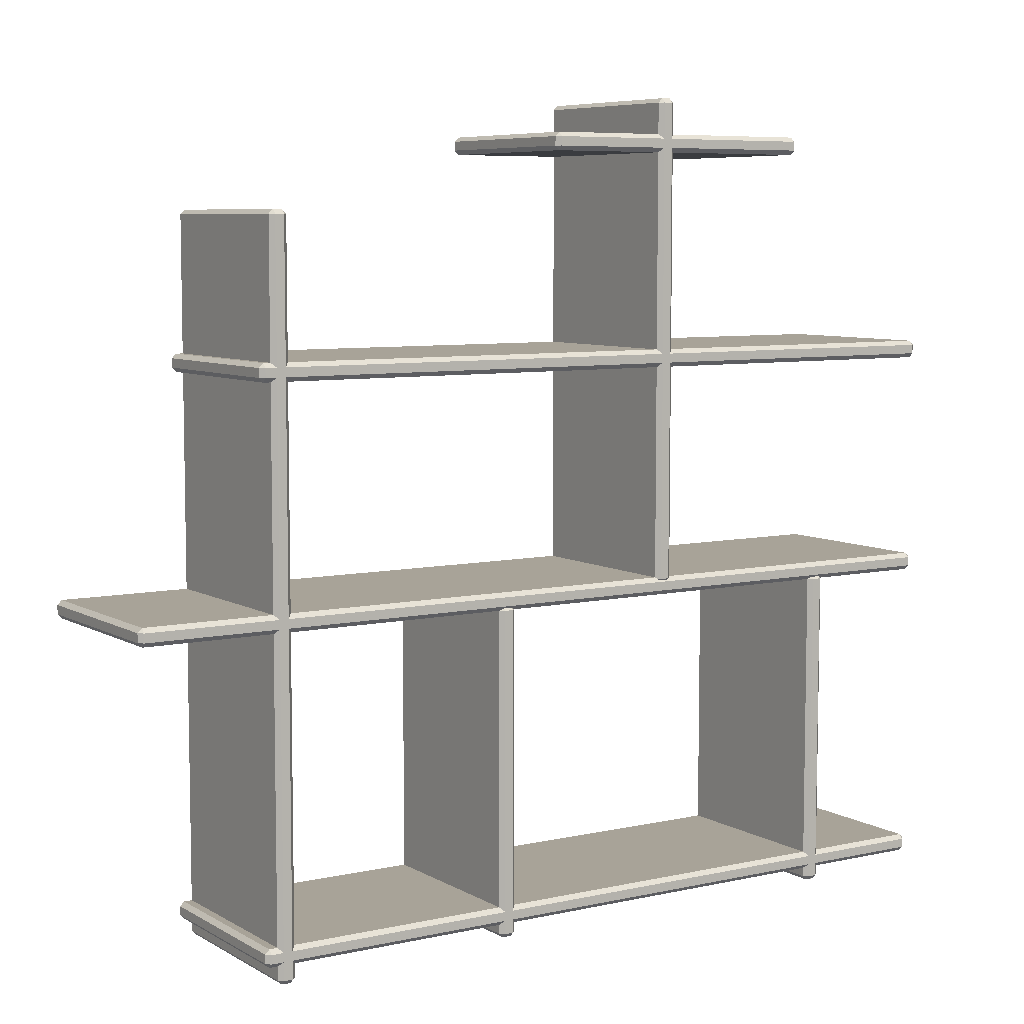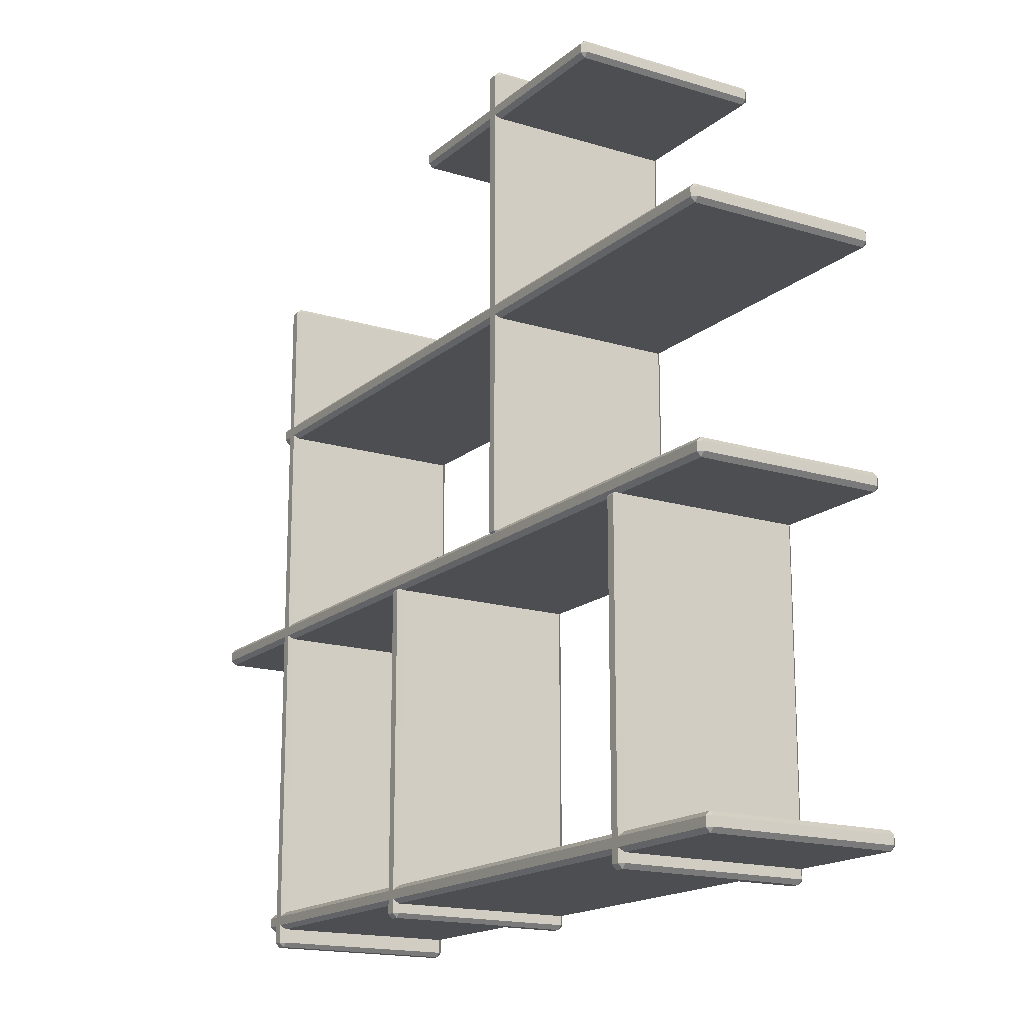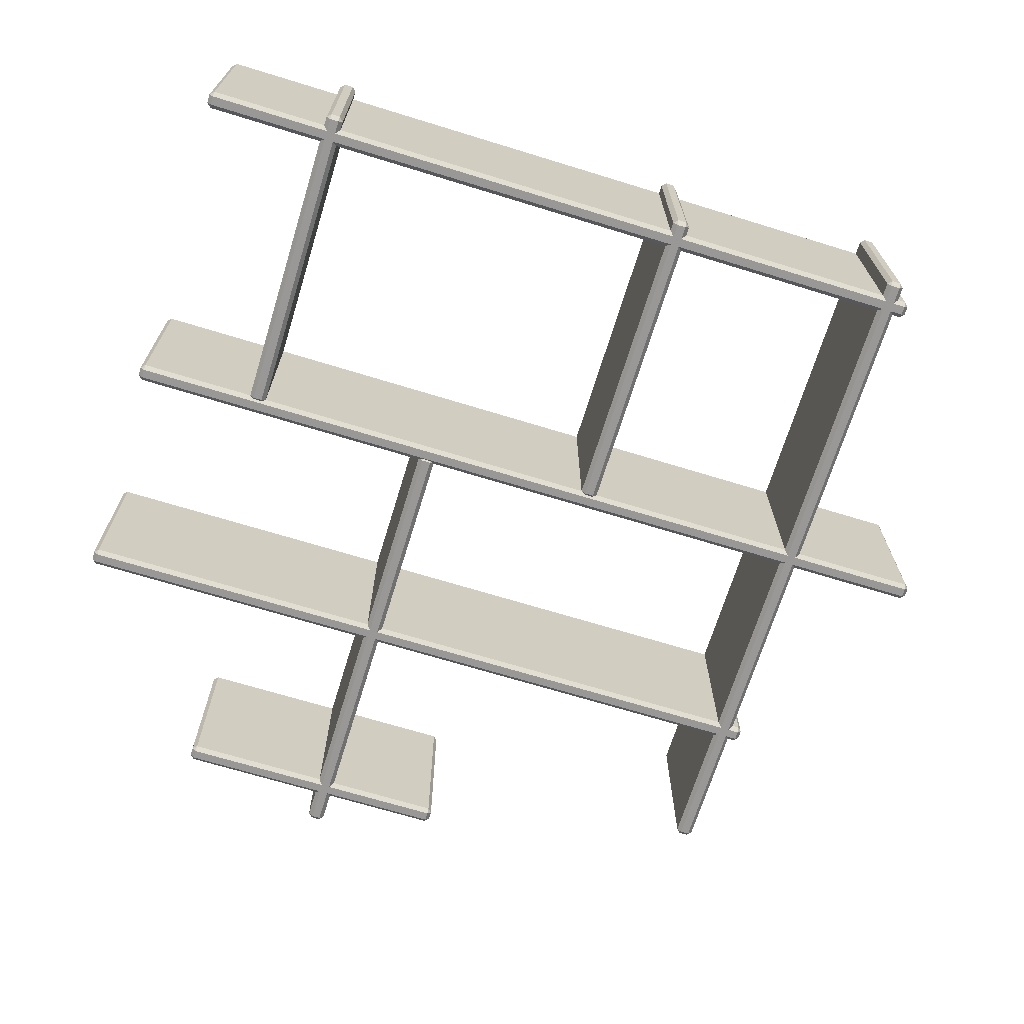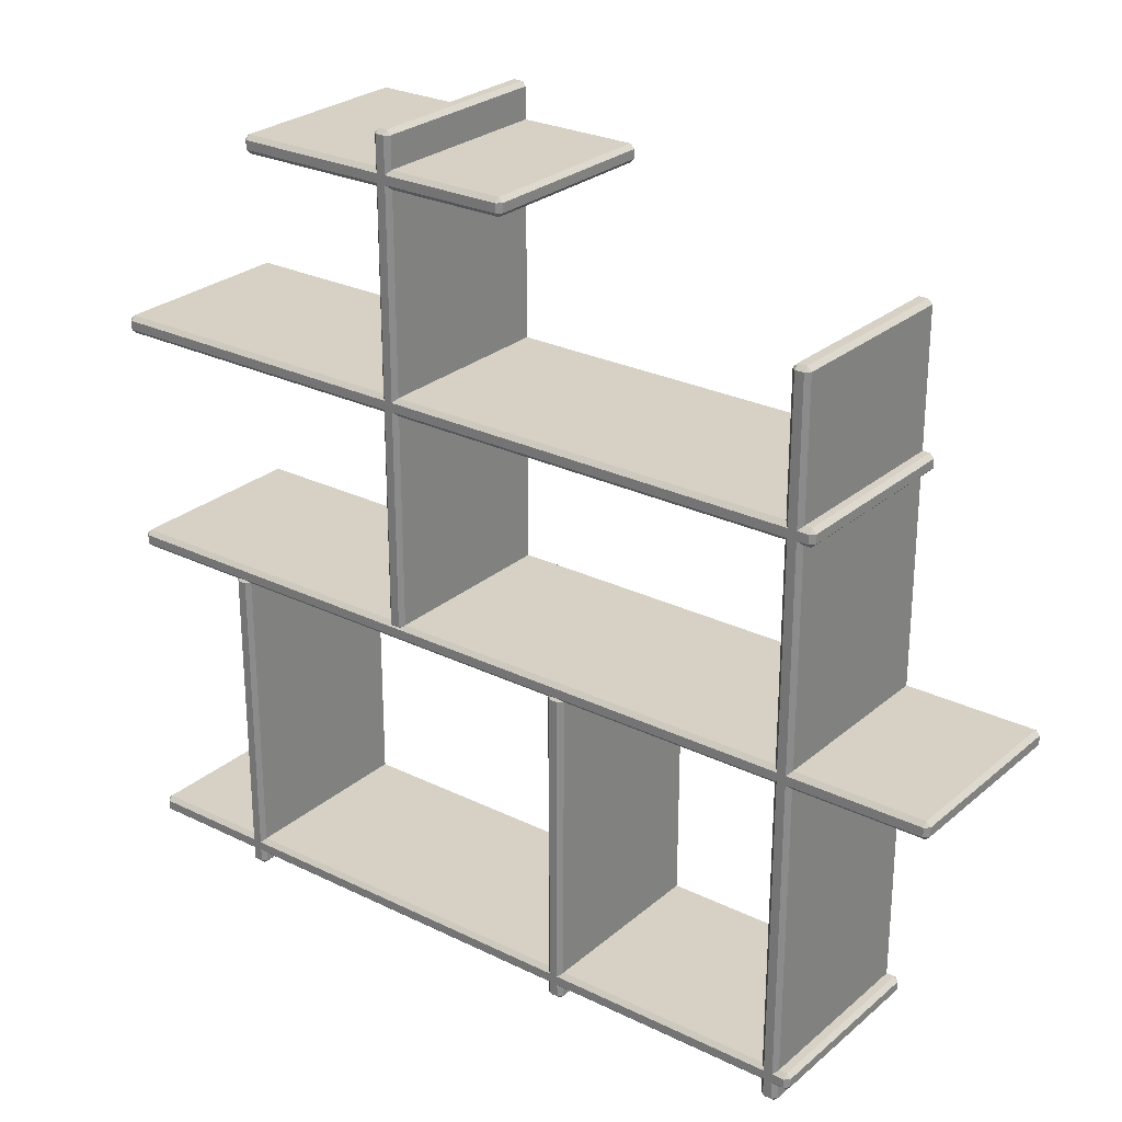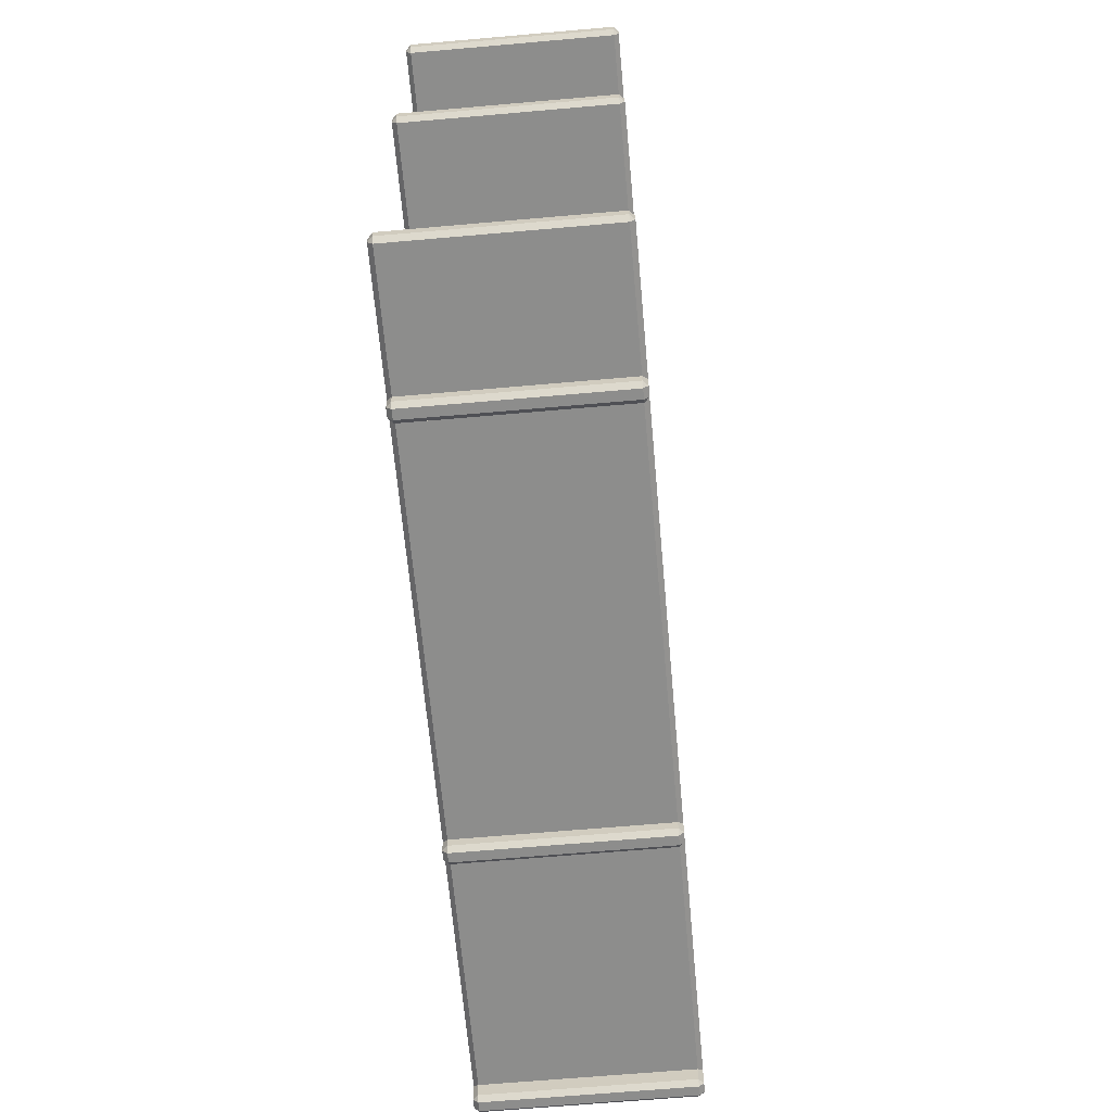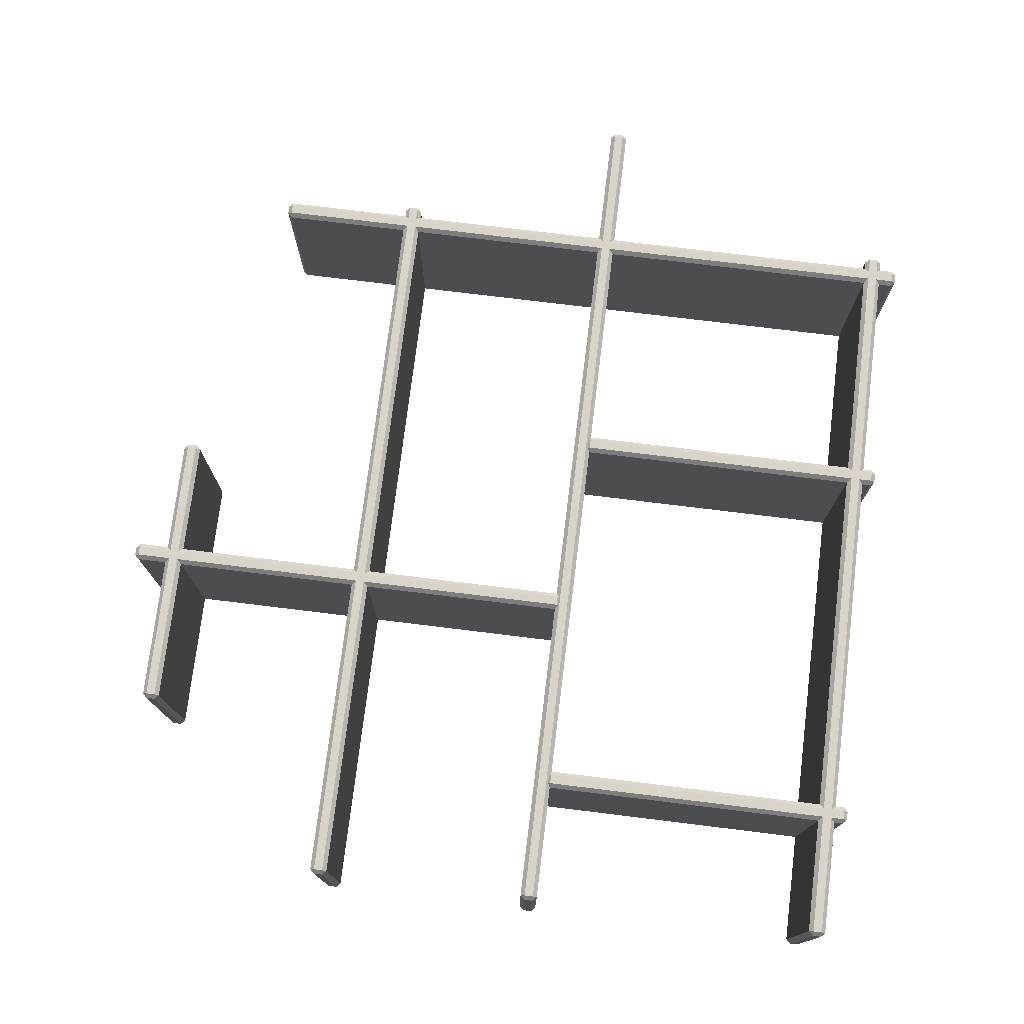
<metadata>
{"format":"obj","ext":"obj","renderer":"f3d","projection":"perspective","resolution":1024,"background":"white","views":[{"elev":6.9,"azim":-32.7,"up":"+Z"},{"elev":-16.8,"azim":58.2,"up":"+Z"},{"elev":-68.7,"azim":162.9,"up":"+Y"},{"elev":26.6,"azim":-142.5,"up":"+Z"},{"elev":-64.5,"azim":95.1,"up":"+Z"},{"elev":75.5,"azim":97.0,"up":"+Y"}]}
</metadata>
<code>
o ShelvingUnit_319
v 0.5396 0.1146 -0.5099
v 0.5396 -0.1113 -0.51
v -0.4007 -0.1113 -0.51
v -0.4007 0.1146 -0.5099
v 0.5396 0.1199 -0.5261
v 0.5396 0.1199 -0.5152
v -0.4007 0.1199 -0.5152
v -0.4007 0.1199 -0.5261
v 0.5449 -0.1115 -0.1463
v 0.5449 -0.1115 -0.1354
v 0.5449 0.1144 -0.1353
v 0.5449 0.1144 -0.1462
v -0.406 0.1146 -0.5261
v -0.406 0.1146 -0.5152
v -0.406 -0.1113 -0.5153
v -0.406 -0.1113 -0.5262
v 0.5396 -0.1166 -0.5153
v 0.5396 -0.1166 -0.5262
v -0.4007 -0.1166 -0.5262
v -0.4007 -0.1166 -0.5153
v 0.5396 -0.1113 -0.5315
v 0.5396 0.1146 -0.5314
v -0.4007 0.1146 -0.5314
v -0.4007 -0.1113 -0.5315
v 0.5396 0.1144 -0.13
v 0.5396 -0.1115 -0.1301
v -0.5479 -0.1115 -0.1301
v -0.5479 0.1144 -0.13
v 0.5396 0.1197 -0.1462
v 0.5396 0.1197 -0.1353
v -0.5479 0.1197 -0.1353
v -0.5479 0.1197 -0.1462
v 0.5449 -0.1116 0.1329
v 0.5449 -0.1116 0.1438
v 0.5449 0.1143 0.1439
v 0.5449 0.1144 0.133
v -0.5532 0.1144 -0.1462
v -0.5532 0.1144 -0.1353
v -0.5532 -0.1115 -0.1354
v -0.5532 -0.1115 -0.1463
v 0.5396 -0.1168 -0.1354
v 0.5396 -0.1168 -0.1463
v -0.5479 -0.1168 -0.1463
v -0.5479 -0.1168 -0.1354
v 0.5396 -0.1115 -0.1516
v 0.5396 0.1144 -0.1515
v -0.5479 0.1144 -0.1515
v -0.5479 -0.1115 -0.1516
v 0.5396 0.1143 0.1492
v 0.5396 -0.1116 0.1491
v -0.3994 -0.1116 0.1491
v -0.3994 0.1143 0.1492
v 0.5396 0.1197 0.133
v 0.5396 0.1196 0.1439
v -0.3994 0.1196 0.1439
v -0.3994 0.1197 0.133
v -0.3854 -0.1113 -0.5535
v -0.3745 -0.1113 -0.5535
v -0.3745 0.1146 -0.5535
v -0.3854 0.1146 -0.5535
v -0.4047 0.1144 0.133
v -0.4047 0.1143 0.1439
v -0.4047 -0.1116 0.1438
v -0.4047 -0.1116 0.1329
v 0.5396 -0.1169 0.1438
v 0.5396 -0.1169 0.1329
v -0.3994 -0.1169 0.1329
v -0.3994 -0.1169 0.1438
v 0.5396 -0.1116 0.1276
v 0.5396 0.1144 0.1277
v -0.3994 0.1144 0.1277
v -0.3994 -0.1116 0.1276
v -0.3692 0.1146 -0.5482
v -0.3692 -0.1113 -0.5482
v -0.3692 -0.1116 0.3109
v -0.3692 0.1143 0.311
v -0.3854 0.1199 -0.5482
v -0.3745 0.1199 -0.5482
v -0.3745 0.1196 0.311
v -0.3854 0.1196 0.311
v 0.137 -0.1115 -0.1372
v 0.1479 -0.1115 -0.1372
v 0.1479 0.1144 -0.1371
v 0.137 0.1144 -0.1371
v -0.3854 0.1143 0.3163
v -0.3745 0.1143 0.3163
v -0.3745 -0.1116 0.3162
v -0.3854 -0.1116 0.3162
v -0.3745 -0.1166 -0.5482
v -0.3854 -0.1166 -0.5482
v -0.3854 -0.1169 0.3109
v -0.3745 -0.1169 0.3109
v -0.3907 -0.1113 -0.5482
v -0.3907 0.1146 -0.5482
v -0.3907 0.1143 0.311
v -0.3907 -0.1116 0.3109
v 0.1532 0.1144 -0.1318
v 0.1532 -0.1115 -0.1319
v 0.1532 -0.1117 0.4442
v 0.1532 0.1142 0.4442
v 0.137 0.1197 -0.1318
v 0.1479 0.1197 -0.1318
v 0.1479 0.1195 0.4442
v 0.137 0.1195 0.4442
v -0.08945 -0.1113 -0.5478
v -0.07858 -0.1113 -0.5478
v -0.07858 0.1146 -0.5477
v -0.08945 0.1146 -0.5477
v 0.137 0.1142 0.4495
v 0.1479 0.1142 0.4495
v 0.1479 -0.1117 0.4495
v 0.137 -0.1117 0.4495
v 0.1479 -0.1168 -0.1319
v 0.137 -0.1168 -0.1319
v 0.137 -0.117 0.4442
v 0.1479 -0.117 0.4442
v 0.1317 -0.1115 -0.1319
v 0.1317 0.1144 -0.1318
v 0.1317 0.1142 0.4442
v 0.1317 -0.1117 0.4442
v -0.07328 0.1146 -0.5424
v -0.07328 -0.1113 -0.5425
v -0.07328 -0.1115 -0.1515
v -0.07328 0.1144 -0.1514
v -0.08945 0.1199 -0.5424
v -0.07858 0.1199 -0.5424
v -0.07858 0.1198 -0.1514
v -0.08945 0.1198 -0.1514
v 0.3786 -0.1113 -0.5478
v 0.3895 -0.1113 -0.5478
v 0.3895 0.1146 -0.5477
v 0.3786 0.1146 -0.5477
v -0.08945 0.1144 -0.1461
v -0.07858 0.1144 -0.1461
v -0.07858 -0.1115 -0.1462
v -0.08945 -0.1115 -0.1462
v -0.07858 -0.1166 -0.5425
v -0.08945 -0.1166 -0.5425
v -0.08945 -0.1168 -0.1515
v -0.07858 -0.1168 -0.1515
v -0.09475 -0.1113 -0.5425
v -0.09475 0.1146 -0.5424
v -0.09475 0.1144 -0.1514
v -0.09475 -0.1115 -0.1515
v 0.3948 0.1146 -0.5424
v 0.3948 -0.1113 -0.5425
v 0.3948 -0.1115 -0.1515
v 0.3948 0.1144 -0.1514
v 0.3786 0.1199 -0.5424
v 0.3895 0.1199 -0.5424
v 0.3895 0.1198 -0.1514
v 0.3786 0.1198 -0.1514
v 0.3412 -0.1116 0.3906
v 0.3412 -0.1117 0.4015
v 0.3412 0.1143 0.4016
v 0.3412 0.1143 0.3907
v 0.3786 0.1144 -0.1461
v 0.3895 0.1144 -0.1461
v 0.3895 -0.1115 -0.1462
v 0.3786 -0.1115 -0.1462
v 0.3895 -0.1166 -0.5425
v 0.3786 -0.1166 -0.5425
v 0.3786 -0.1168 -0.1515
v 0.3895 -0.1168 -0.1515
v 0.3733 -0.1113 -0.5425
v 0.3733 0.1146 -0.5424
v 0.3733 0.1144 -0.1514
v 0.3733 -0.1115 -0.1515
v 0.3359 0.1143 0.4069
v 0.3359 -0.1117 0.4068
v -0.01124 -0.1117 0.4068
v -0.01124 0.1143 0.4069
v 0.3359 0.1196 0.3907
v 0.3359 0.1196 0.4016
v -0.01124 0.1196 0.4016
v -0.01124 0.1196 0.3907
v -0.01654 0.1143 0.3907
v -0.01654 0.1143 0.4016
v -0.01654 -0.1117 0.4015
v -0.01654 -0.1116 0.3906
v 0.3359 -0.117 0.4015
v 0.3359 -0.117 0.3906
v -0.01124 -0.117 0.3906
v -0.01124 -0.117 0.4015
v 0.3359 -0.1116 0.3853
v 0.3359 0.1143 0.3854
v -0.01124 0.1143 0.3854
v -0.01124 -0.1116 0.3853
v 0.5449 -0.1113 -0.5153
v 0.5449 -0.1113 -0.5262
v 0.5449 0.1146 -0.5152
v 0.5449 0.1146 -0.5261
f 1 3 2
f 1 4 3
f 5 7 6
f 5 8 7
f 9 11 10
f 9 12 11
f 13 15 14
f 13 16 15
f 17 19 18
f 17 20 19
f 21 23 22
f 21 24 23
f 25 27 26
f 25 28 27
f 29 31 30
f 29 32 31
f 33 35 34
f 33 36 35
f 37 39 38
f 37 40 39
f 41 43 42
f 41 44 43
f 45 47 46
f 45 48 47
f 49 51 50
f 49 52 51
f 53 55 54
f 53 56 55
f 57 59 58
f 57 60 59
f 61 63 62
f 61 64 63
f 65 67 66
f 65 68 67
f 69 71 70
f 69 72 71
f 73 75 74
f 73 76 75
f 77 79 78
f 77 80 79
f 81 83 82
f 81 84 83
f 85 87 86
f 85 88 87
f 89 91 90
f 89 92 91
f 93 95 94
f 93 96 95
f 97 99 98
f 97 100 99
f 101 103 102
f 101 104 103
f 105 107 106
f 105 108 107
f 109 111 110
f 109 112 111
f 113 115 114
f 113 116 115
f 117 119 118
f 117 120 119
f 121 123 122
f 121 124 123
f 125 127 126
f 125 128 127
f 129 131 130
f 129 132 131
f 133 135 134
f 133 136 135
f 137 139 138
f 137 140 139
f 141 143 142
f 141 144 143
f 145 147 146
f 145 148 147
f 149 151 150
f 149 152 151
f 153 155 154
f 153 156 155
f 157 159 158
f 157 160 159
f 161 163 162
f 161 164 163
f 165 167 166
f 165 168 167
f 169 171 170
f 169 172 171
f 173 175 174
f 173 176 175
f 177 179 178
f 177 180 179
f 181 183 182
f 181 184 183
f 185 187 186
f 185 188 187
f 189 2 17
f 3 15 20
f 190 18 21
f 16 24 19
f 191 6 1
f 14 4 7
f 192 22 5
f 13 8 23
f 10 26 41
f 27 39 44
f 9 42 45
f 40 48 43
f 11 30 25
f 38 28 31
f 12 46 29
f 37 32 47
f 34 50 65
f 51 63 68
f 33 66 69
f 64 72 67
f 35 54 49
f 62 52 55
f 36 70 53
f 61 56 71
f 58 74 89
f 75 87 92
f 57 90 93
f 88 96 91
f 59 78 73
f 86 76 79
f 60 94 77
f 85 80 95
f 82 98 113
f 99 111 116
f 81 114 117
f 112 120 115
f 83 102 97
f 110 100 103
f 84 118 101
f 109 104 119
f 106 122 137
f 123 135 140
f 105 138 141
f 136 144 139
f 107 126 121
f 134 124 127
f 108 142 125
f 133 128 143
f 130 146 161
f 147 159 164
f 129 162 165
f 160 168 163
f 131 150 145
f 158 148 151
f 132 166 149
f 157 152 167
f 154 170 181
f 171 179 184
f 153 182 185
f 180 188 183
f 155 174 169
f 178 172 175
f 156 186 173
f 177 176 187
f 190 17 18
f 190 189 17
f 2 20 17
f 2 3 20
f 15 19 20
f 15 16 19
f 24 18 19
f 24 21 18
f 192 21 22
f 192 190 21
f 16 23 24
f 16 13 23
f 8 22 23
f 8 5 22
f 191 5 6
f 191 192 5
f 13 7 8
f 13 14 7
f 4 6 7
f 4 1 6
f 189 1 2
f 189 191 1
f 14 3 4
f 14 15 3
f 9 41 42
f 9 10 41
f 26 44 41
f 26 27 44
f 39 43 44
f 39 40 43
f 48 42 43
f 48 45 42
f 12 45 46
f 12 9 45
f 40 47 48
f 40 37 47
f 32 46 47
f 32 29 46
f 11 29 30
f 11 12 29
f 37 31 32
f 37 38 31
f 28 30 31
f 28 25 30
f 10 25 26
f 10 11 25
f 38 27 28
f 38 39 27
f 33 65 66
f 33 34 65
f 50 68 65
f 50 51 68
f 63 67 68
f 63 64 67
f 72 66 67
f 72 69 66
f 36 69 70
f 36 33 69
f 64 71 72
f 64 61 71
f 56 70 71
f 56 53 70
f 35 53 54
f 35 36 53
f 61 55 56
f 61 62 55
f 52 54 55
f 52 49 54
f 34 49 50
f 34 35 49
f 62 51 52
f 62 63 51
f 57 89 90
f 57 58 89
f 74 92 89
f 74 75 92
f 87 91 92
f 87 88 91
f 96 90 91
f 96 93 90
f 60 93 94
f 60 57 93
f 88 95 96
f 88 85 95
f 80 94 95
f 80 77 94
f 59 77 78
f 59 60 77
f 85 79 80
f 85 86 79
f 76 78 79
f 76 73 78
f 58 73 74
f 58 59 73
f 86 75 76
f 86 87 75
f 81 113 114
f 81 82 113
f 98 116 113
f 98 99 116
f 111 115 116
f 111 112 115
f 120 114 115
f 120 117 114
f 84 117 118
f 84 81 117
f 112 119 120
f 112 109 119
f 104 118 119
f 104 101 118
f 83 101 102
f 83 84 101
f 109 103 104
f 109 110 103
f 100 102 103
f 100 97 102
f 82 97 98
f 82 83 97
f 110 99 100
f 110 111 99
f 105 137 138
f 105 106 137
f 122 140 137
f 122 123 140
f 135 139 140
f 135 136 139
f 144 138 139
f 144 141 138
f 108 141 142
f 108 105 141
f 136 143 144
f 136 133 143
f 128 142 143
f 128 125 142
f 107 125 126
f 107 108 125
f 133 127 128
f 133 134 127
f 124 126 127
f 124 121 126
f 106 121 122
f 106 107 121
f 134 123 124
f 134 135 123
f 129 161 162
f 129 130 161
f 146 164 161
f 146 147 164
f 159 163 164
f 159 160 163
f 168 162 163
f 168 165 162
f 132 165 166
f 132 129 165
f 160 167 168
f 160 157 167
f 152 166 167
f 152 149 166
f 131 149 150
f 131 132 149
f 157 151 152
f 157 158 151
f 148 150 151
f 148 145 150
f 130 145 146
f 130 131 145
f 158 147 148
f 158 159 147
f 153 181 182
f 153 154 181
f 170 184 181
f 170 171 184
f 179 183 184
f 179 180 183
f 188 182 183
f 188 185 182
f 156 185 186
f 156 153 185
f 180 187 188
f 180 177 187
f 176 186 187
f 176 173 186
f 155 173 174
f 155 156 173
f 177 175 176
f 177 178 175
f 172 174 175
f 172 169 174
f 154 169 170
f 154 155 169
f 178 171 172
f 178 179 171
f 190 191 189
f 190 192 191

</code>
